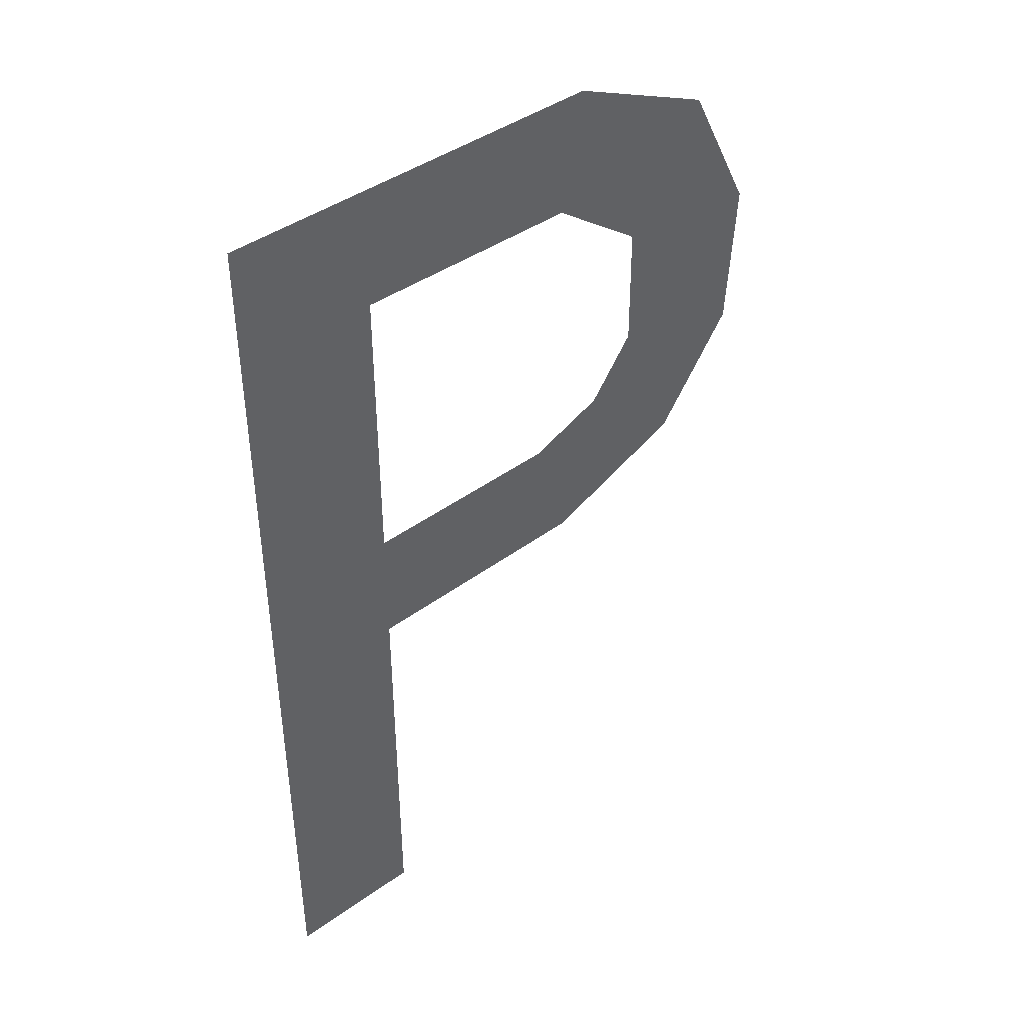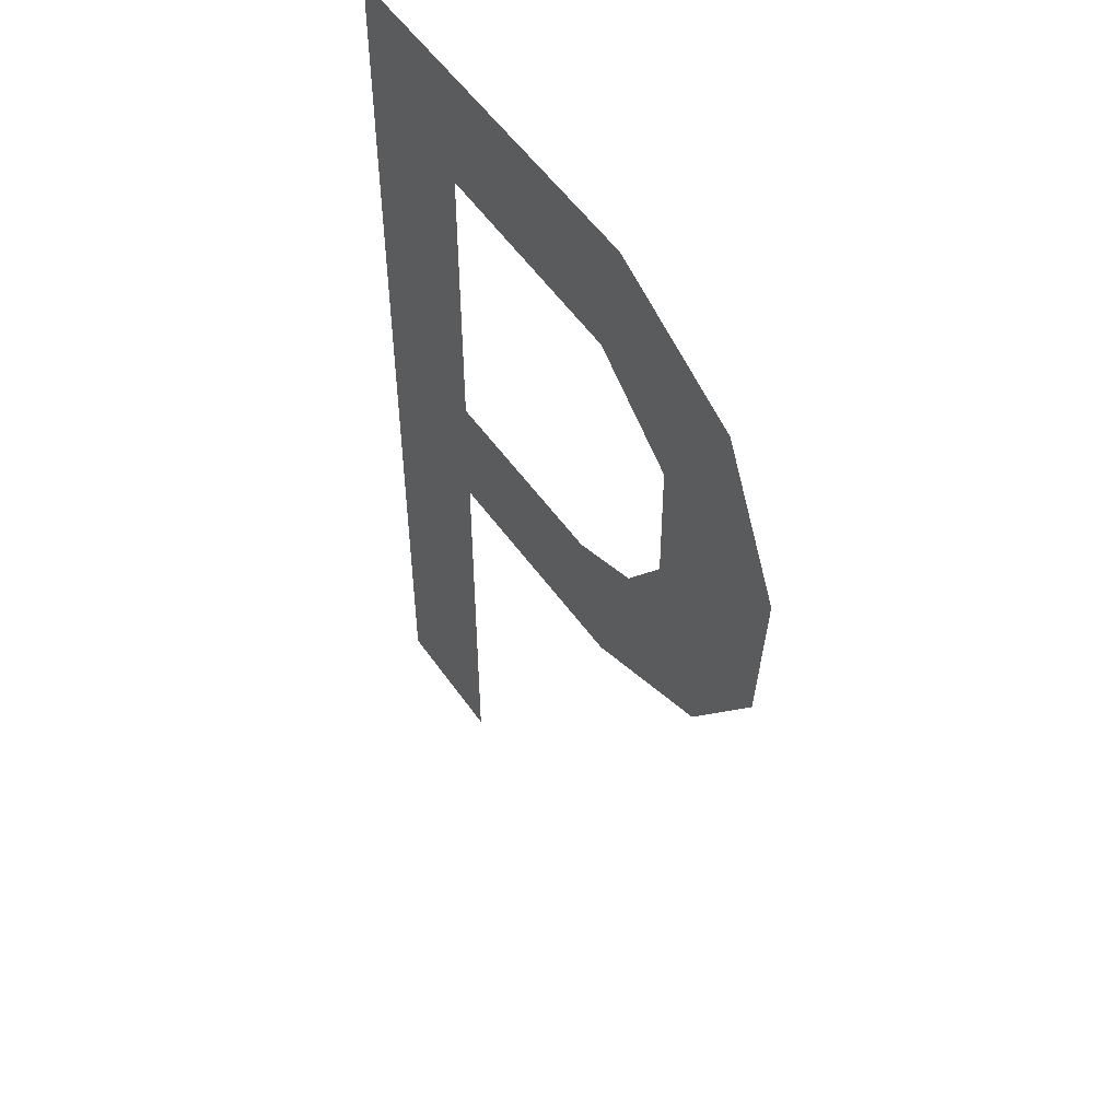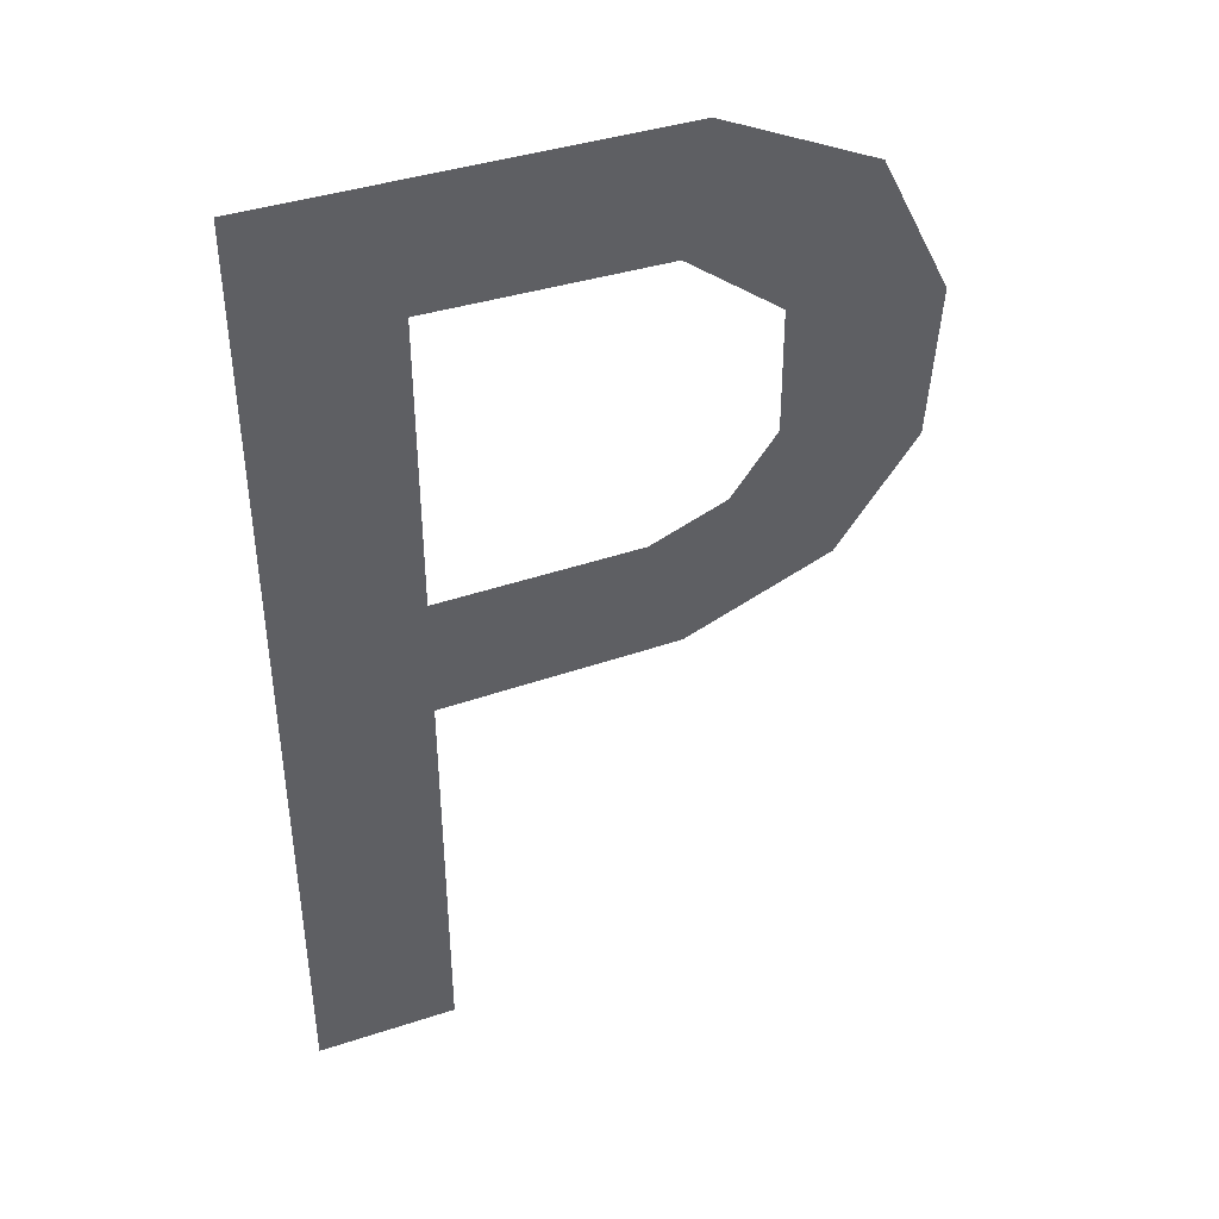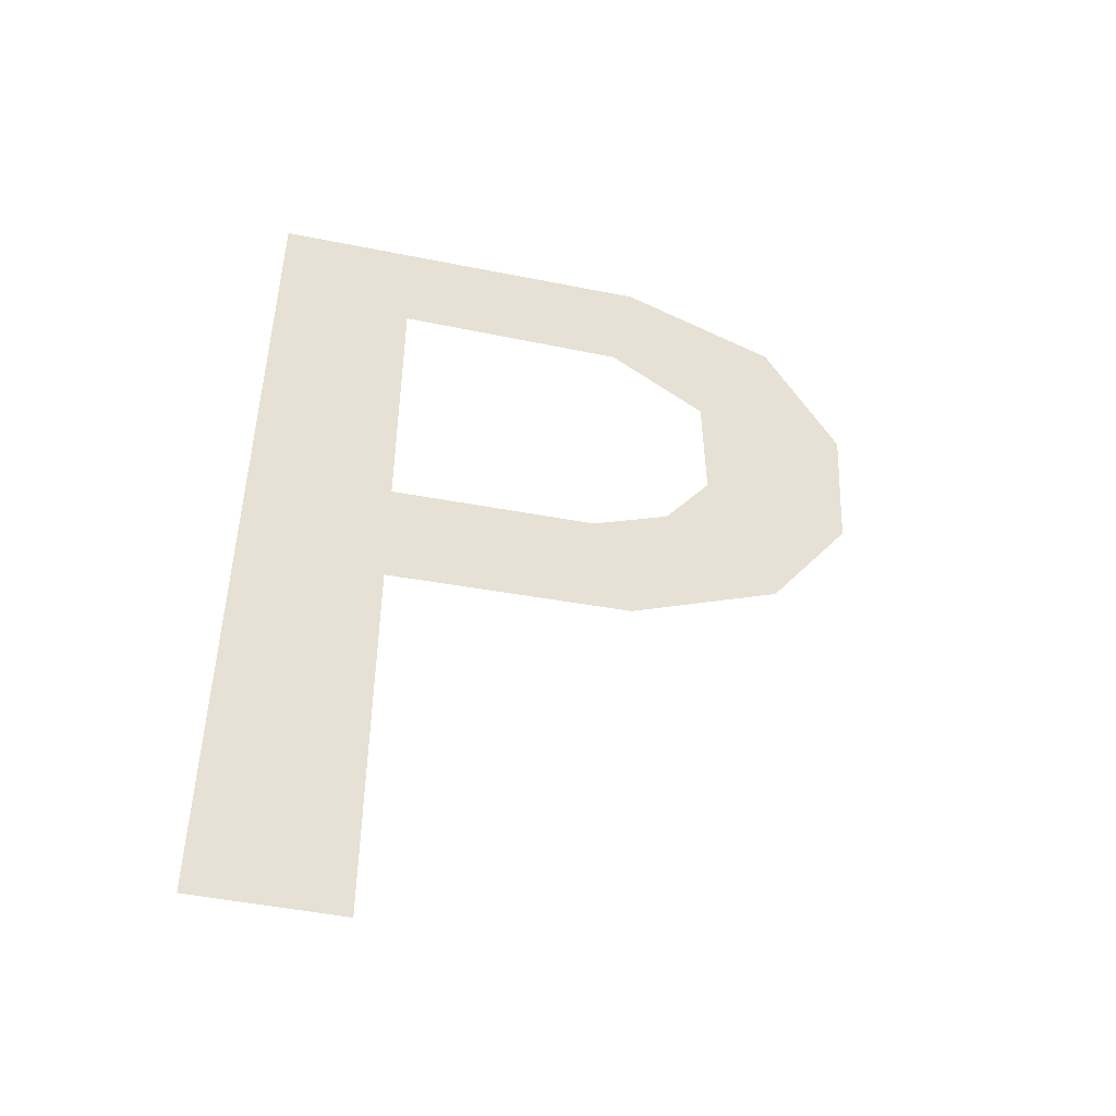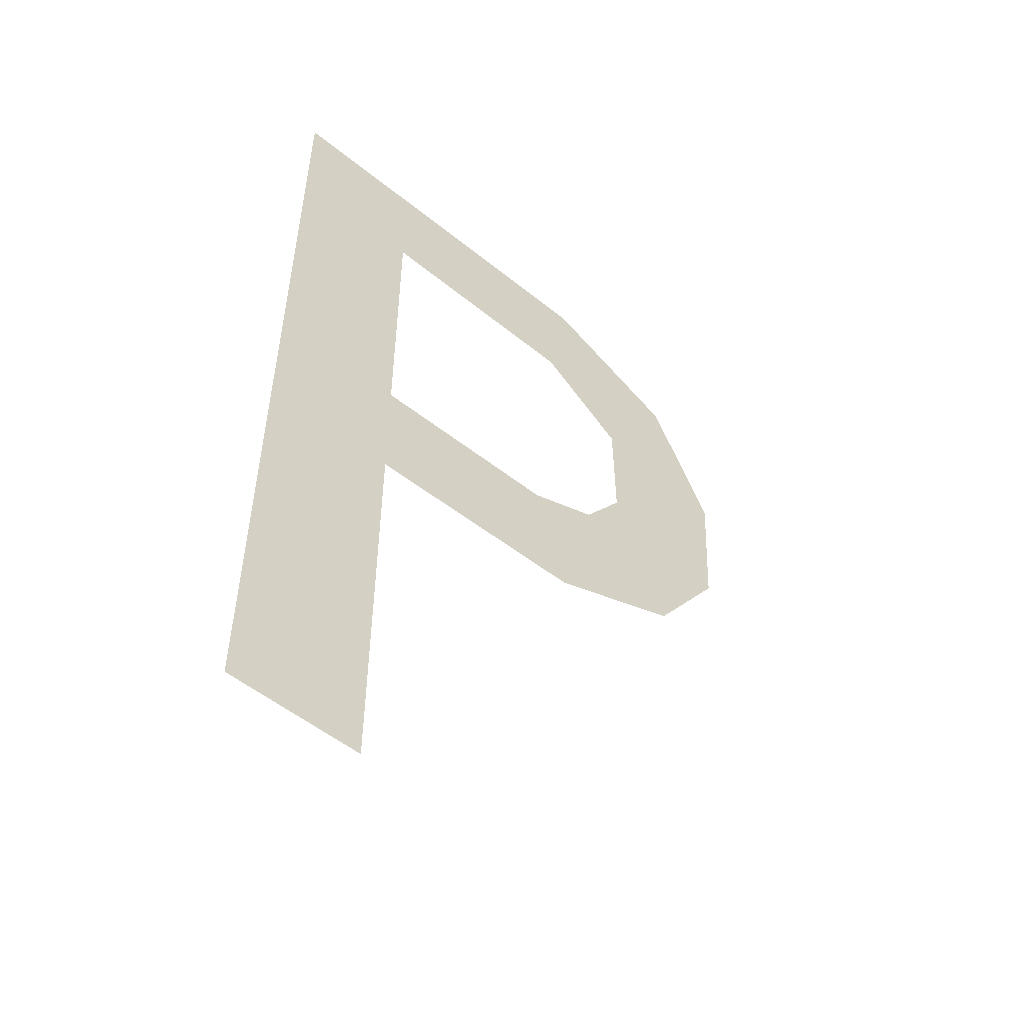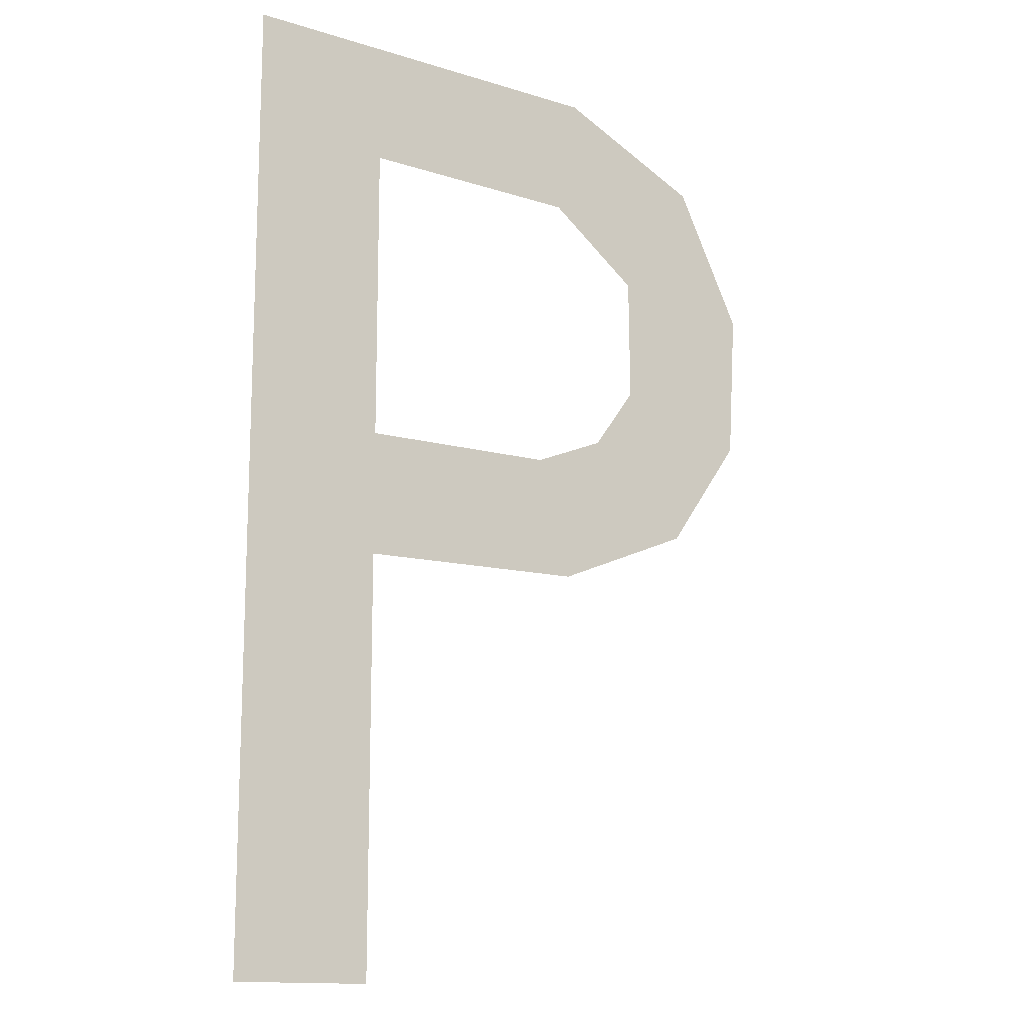
<metadata>
{"format":"obj","ext":"obj","renderer":"f3d","projection":"perspective","resolution":1024,"background":"white","views":[{"elev":44.1,"azim":-39.9,"up":"+Y"},{"elev":52.3,"azim":56.3,"up":"+Y"},{"elev":42.7,"azim":-21.4,"up":"+Y"},{"elev":-50.2,"azim":-12.0,"up":"+Y"},{"elev":-53.6,"azim":-40.4,"up":"+Y"},{"elev":-14.1,"azim":-33.1,"up":"+Y"}]}
</metadata>
<code>
o Text_Text.014
v 0.07 0 0
v 0.168 0.594 0
v 0.07 0.682 0
v 0.3432 0.6786 0
v 0.4496 0.6275 0
v 0.3273 0.5907 0
v 0.168 0.383 0
v 0.4984 0.5276 0
v 0.3932 0.5395 0
v 0.394 0.4502 0
v 0.4919 0.4202 0
v 0.3623 0.4061 0
v 0.3094 0.3845 0
v 0.4364 0.3407 0
v 0.168 0.295 0
v 0.3341 0.2982 0
v 0.168 0 0
f 1 2 3
f 2 4 3
f 2 5 4
f 2 6 5
f 1 7 2
f 6 8 5
f 9 8 6
f 10 8 9
f 10 11 8
f 12 11 10
f 13 11 12
f 13 14 11
f 1 15 7
f 15 13 7
f 15 14 13
f 15 16 14
f 1 17 15

</code>
